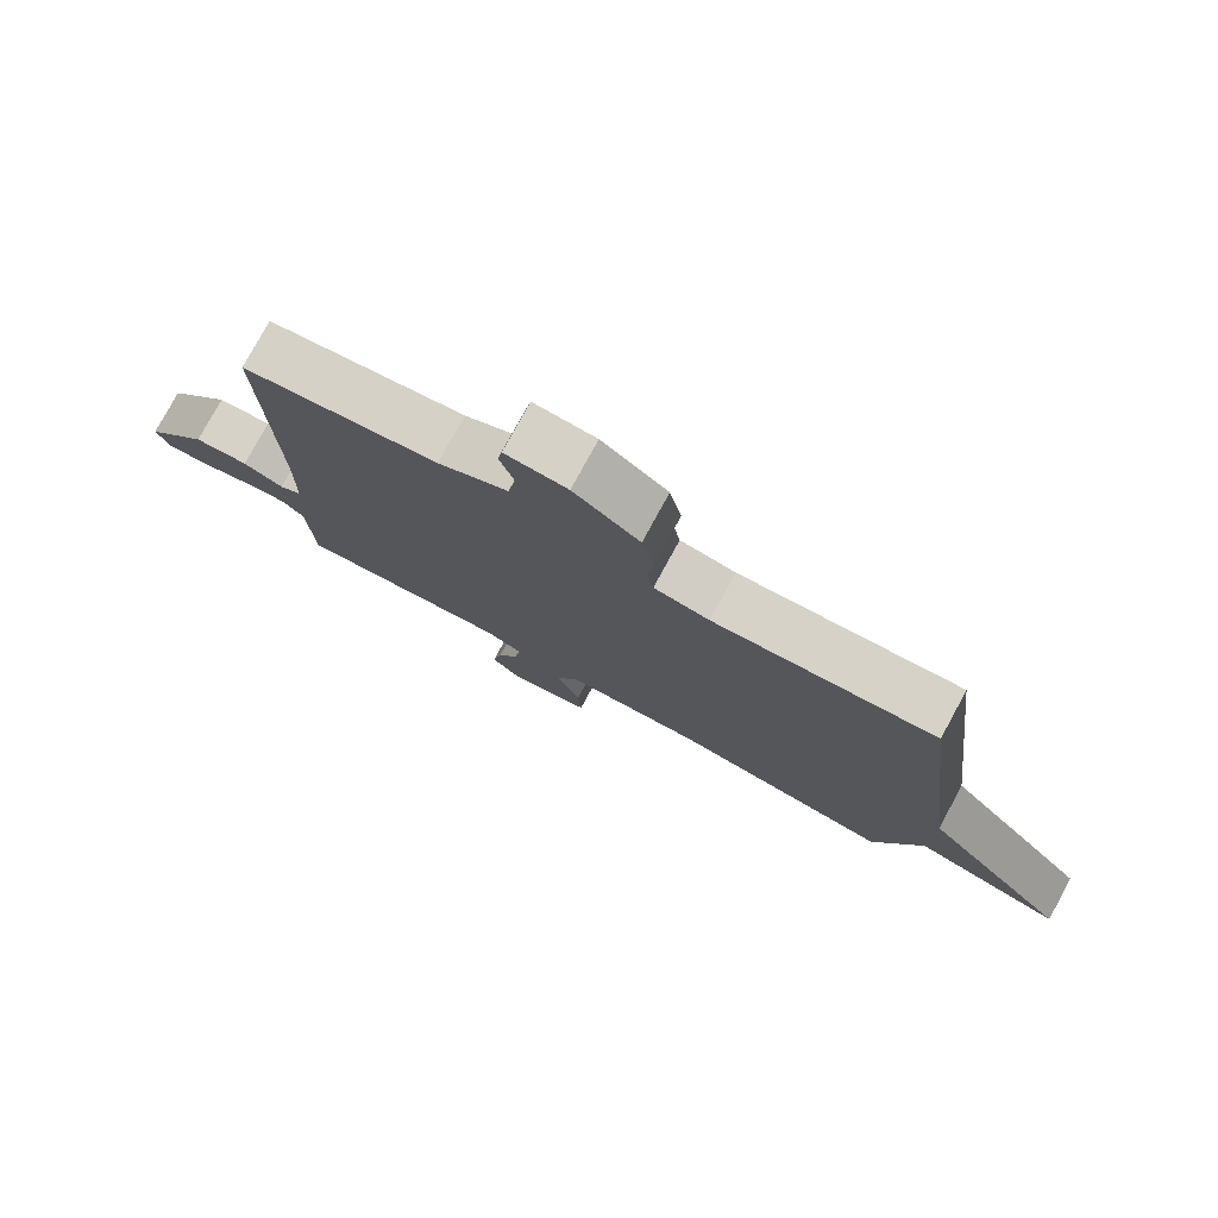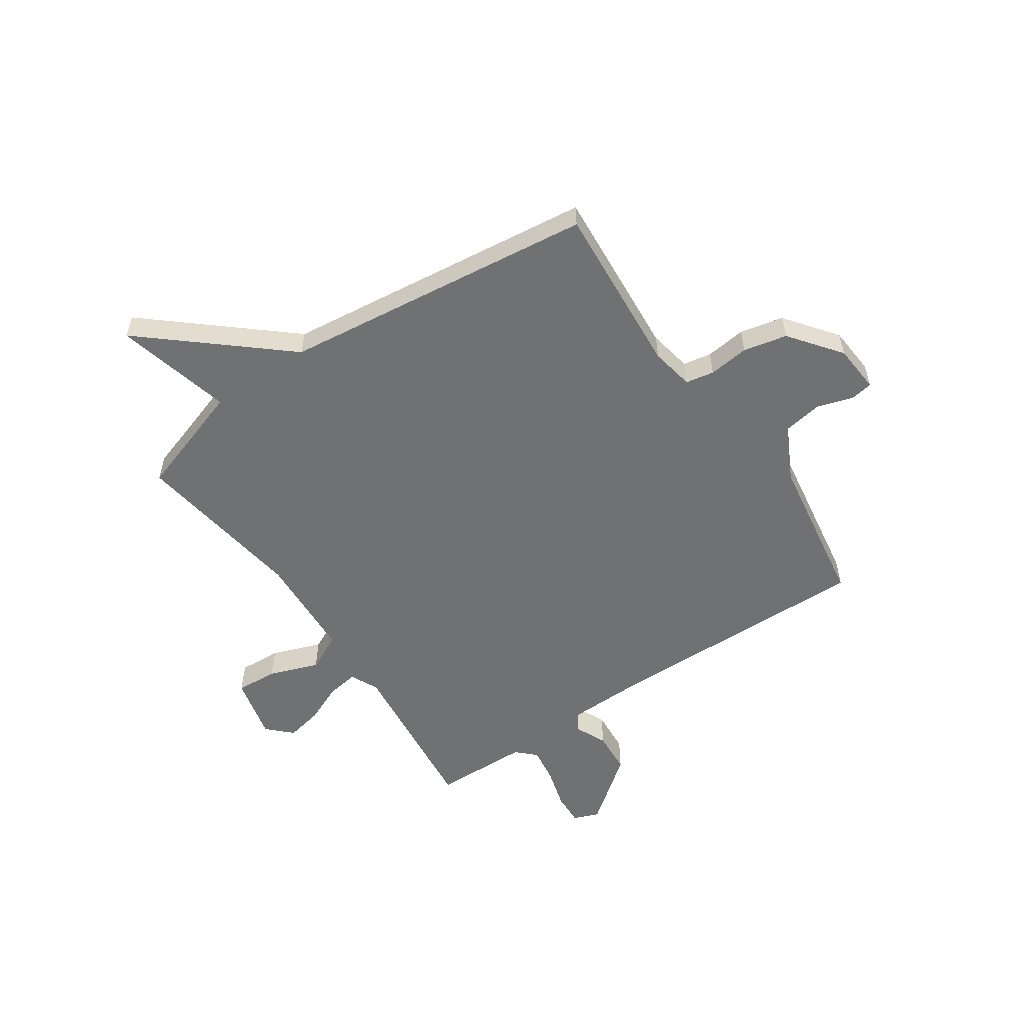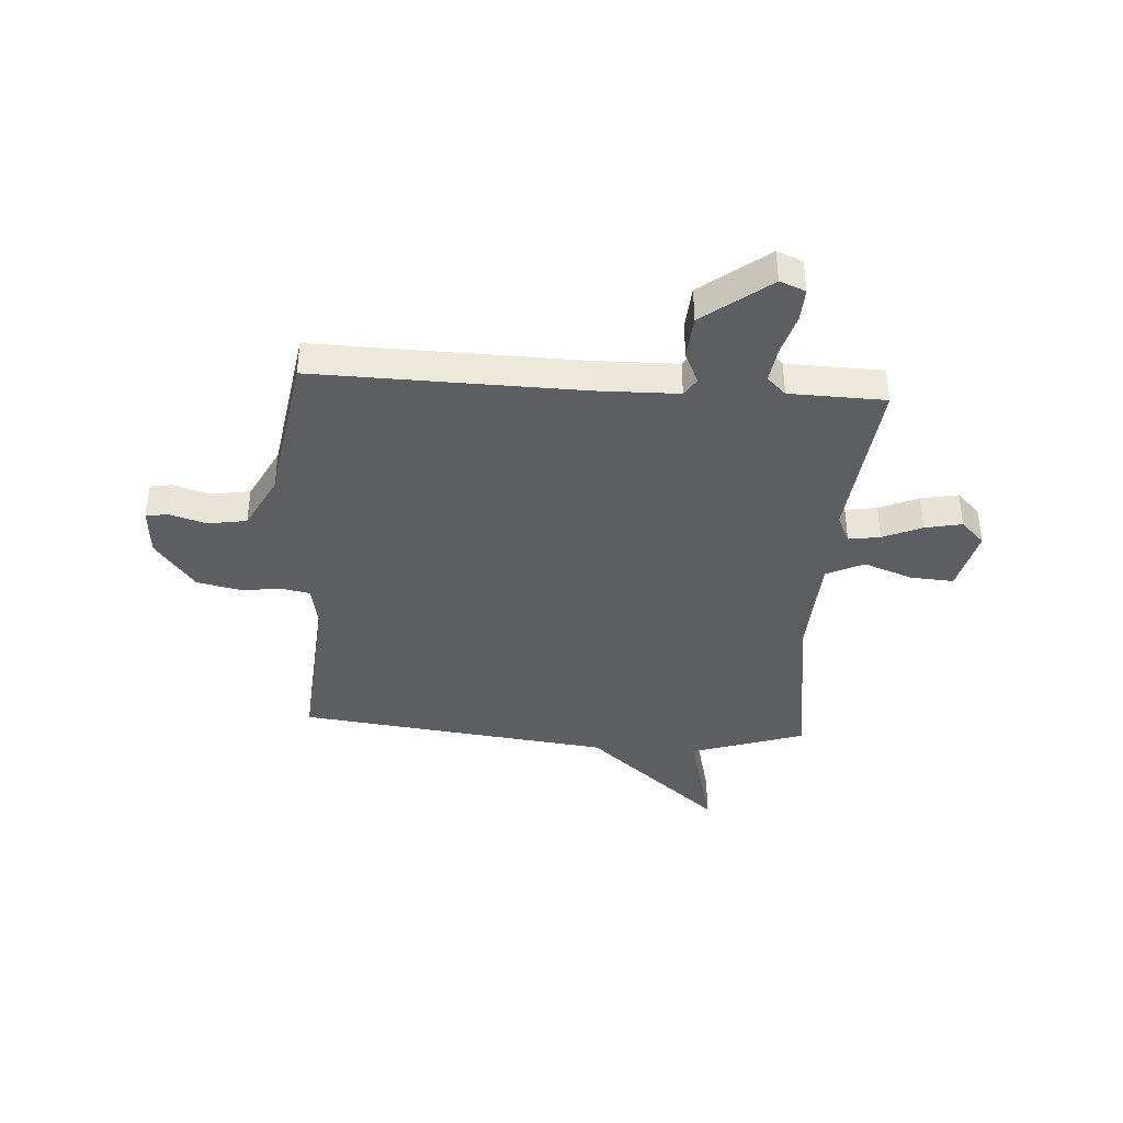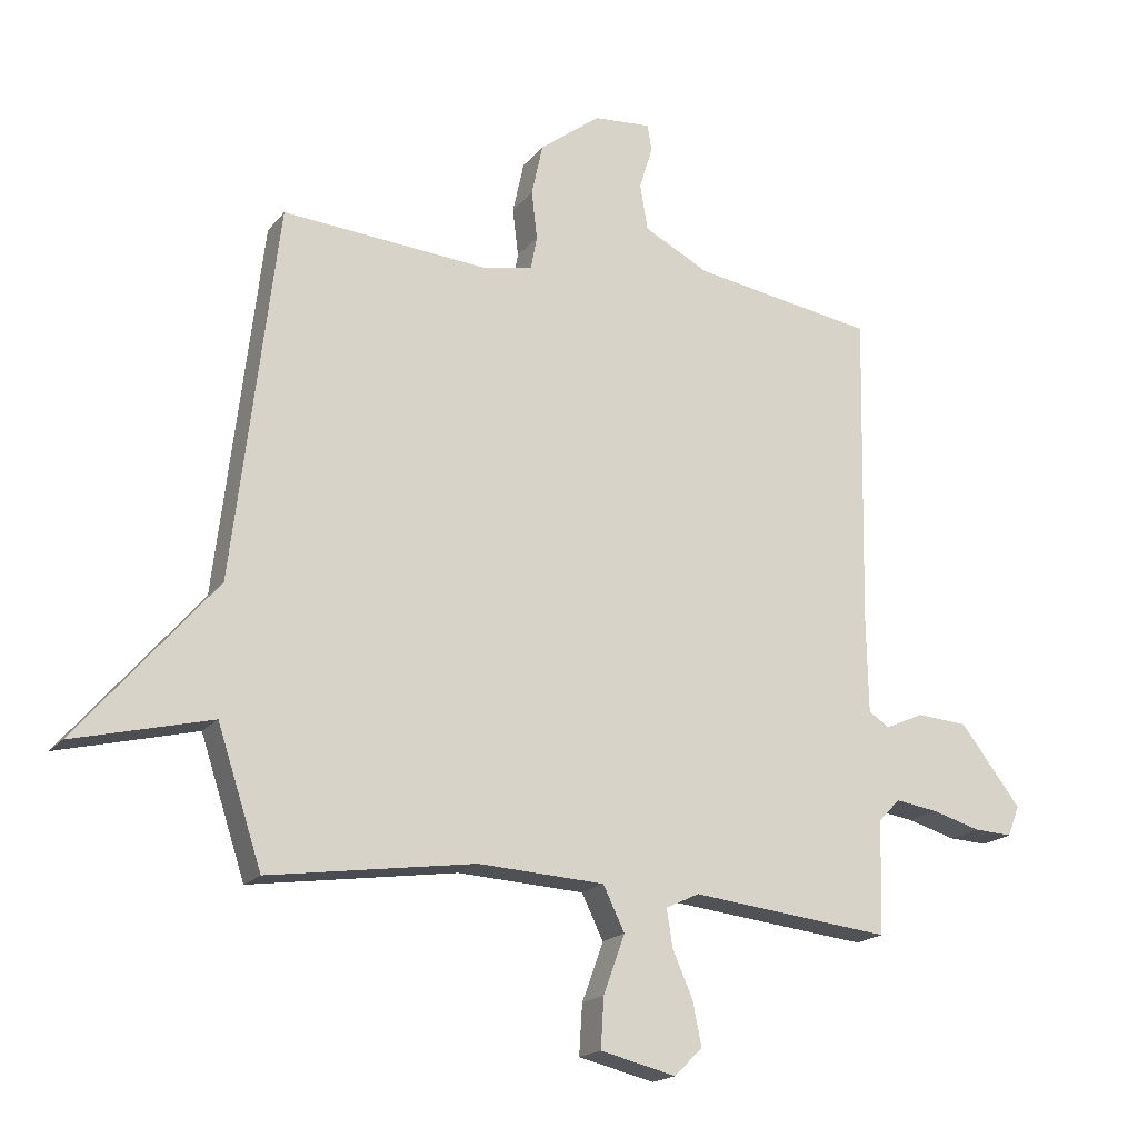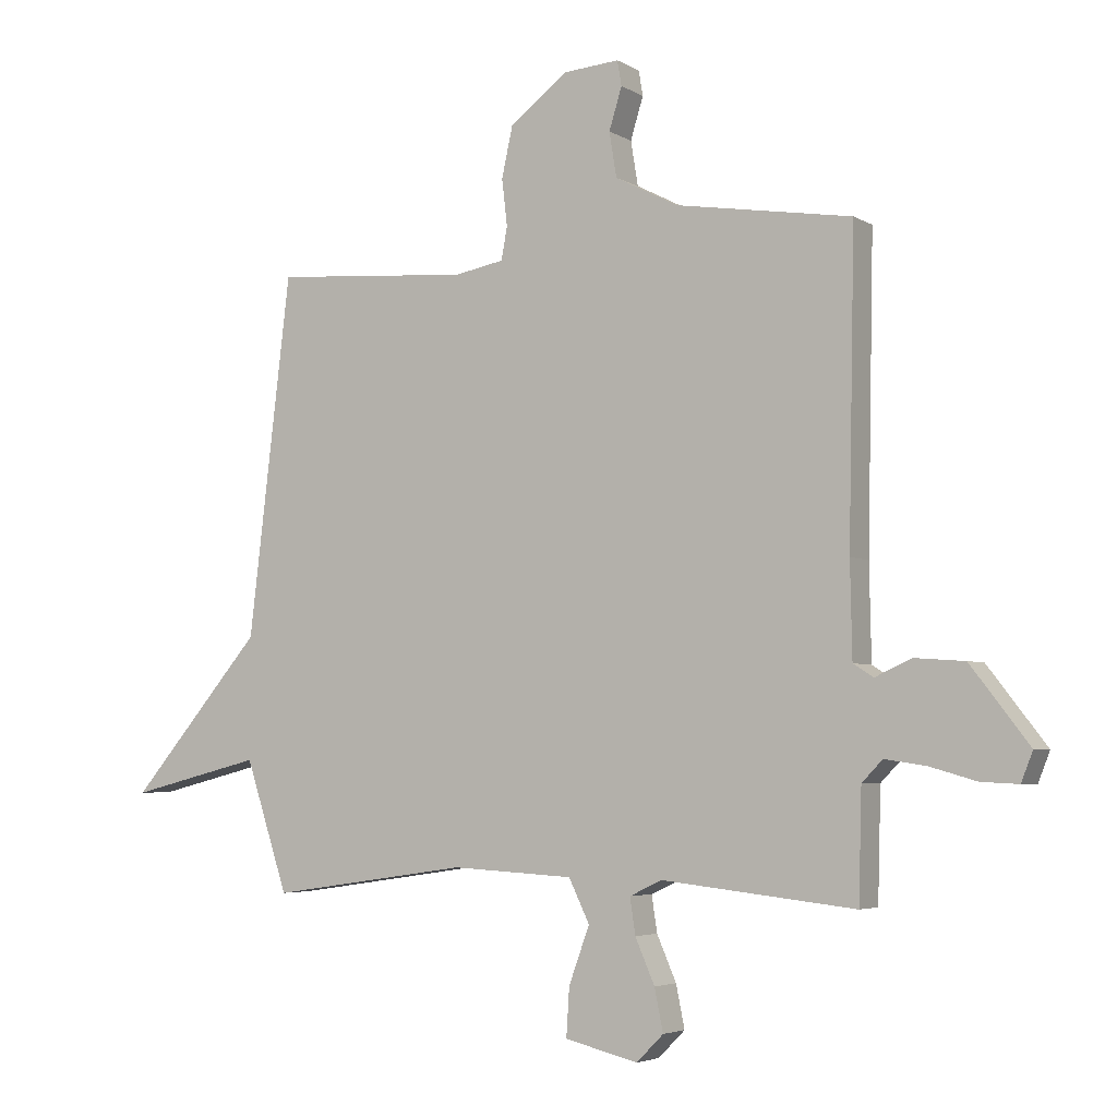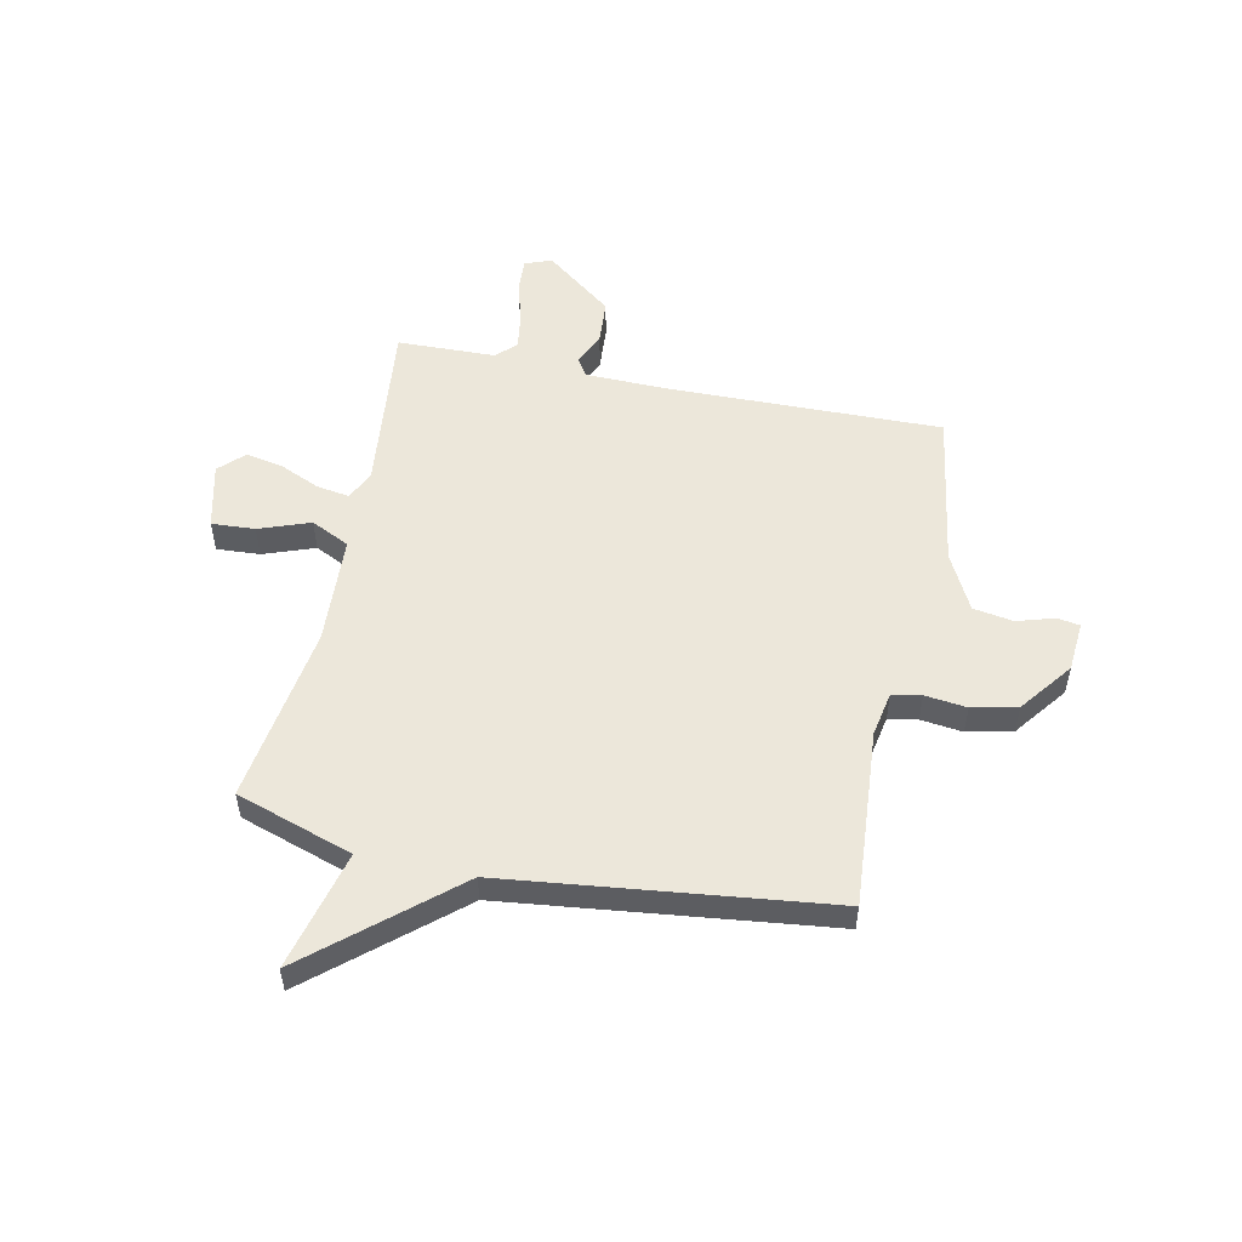
<metadata>
{"format":"obj","ext":"obj","renderer":"f3d","projection":"perspective","resolution":1024,"background":"white","views":[{"elev":78.2,"azim":-151.4,"up":"+Z"},{"elev":-55.2,"azim":-55.7,"up":"+Y"},{"elev":-39.0,"azim":86.2,"up":"+Y"},{"elev":-18.2,"azim":-26.0,"up":"+Z"},{"elev":-4.3,"azim":29.6,"up":"+Z"},{"elev":53.1,"azim":-78.1,"up":"+Y"}]}
</metadata>
<code>
v -0.5 0.07 -0.5
v -0.57 0.07 -0.287
v -0.788 0.07 -0.341
v -0.57 0.07 -0.087
v -0.5 0.07 0.5
v -0.176 0.07 0.475
v -0.095 0.07 0.49
v -0.085 0.07 0.543
v -0.094 0.07 0.619
v -0.076 0.07 0.701
v 0.02 0.07 0.774
v 0.111 0.07 0.781
v 0.118 0.07 0.74
v 0.097 0.07 0.672
v 0.109 0.07 0.599
v 0.212 0.07 0.546
v 0.5 0.07 0.5
v 0.49 0.07 0.004
v 0.493 0.07 -0.149
v 0.526 0.07 -0.17
v 0.586 0.07 -0.143
v 0.667 0.07 -0.149
v 0.763 0.07 -0.273
v 0.744 0.07 -0.321
v 0.683 0.07 -0.318
v 0.606 0.07 -0.296
v 0.539 0.07 -0.286
v 0.505 0.07 -0.321
v 0.5 0.07 -0.5
v 0.183 0.07 -0.465
v 0.13 0.07 -0.49
v 0.139 0.07 -0.549
v 0.171 0.07 -0.622
v 0.185 0.07 -0.691
v 0.141 0.07 -0.735
v 0.021 0.07 -0.706
v 0.026 0.07 -0.627
v 0.06 0.07 -0.534
v 0.026 0.07 -0.464
v -0.174 0.07 -0.453
v -0.5 0 -0.5
v -0.57 0 -0.287
v -0.788 0 -0.341
v -0.57 0 -0.087
v -0.5 0 0.5
v -0.176 0 0.475
v -0.095 0 0.49
v -0.085 0 0.543
v -0.094 0 0.619
v -0.076 0 0.701
v 0.02 0 0.774
v 0.111 0 0.781
v 0.118 0 0.74
v 0.097 0 0.672
v 0.109 0 0.599
v 0.212 0 0.546
v 0.5 0 0.5
v 0.49 0 0.004
v 0.493 0 -0.149
v 0.526 0 -0.17
v 0.586 0 -0.143
v 0.667 0 -0.149
v 0.763 0 -0.273
v 0.744 0 -0.321
v 0.683 0 -0.318
v 0.606 0 -0.296
v 0.539 0 -0.286
v 0.505 0 -0.321
v 0.5 0 -0.5
v 0.183 0 -0.465
v 0.13 0 -0.49
v 0.139 0 -0.549
v 0.171 0 -0.622
v 0.185 0 -0.691
v 0.141 0 -0.735
v 0.021 0 -0.706
v 0.026 0 -0.627
v 0.06 0 -0.534
v 0.026 0 -0.464
v -0.174 0 -0.453
f 36 37 38
f 35 36 38
f 34 35 38
f 33 34 38
f 32 33 38
f 31 32 38 39
f 30 31 39
f 28 29 30
f 30 39 40
f 28 30 40
f 27 28 40
f 24 25 26
f 23 24 26
f 22 23 26
f 21 22 26
f 20 21 26
f 19 20 26 27
f 16 17 18
f 15 16 18 19
f 12 13 14
f 11 12 14
f 10 11 14
f 9 10 14
f 8 9 14
f 7 8 14 15
f 4 5 6
f 4 6 7
f 2 3 4
f 19 27 40
f 15 19 40
f 7 15 40
f 4 7 40
f 2 4 40
f 1 2 40
f 78 77 76
f 78 76 75
f 78 75 74
f 78 74 73
f 78 73 72
f 79 78 72 71
f 79 71 70
f 70 69 68
f 80 79 70
f 80 70 68
f 80 68 67
f 66 65 64
f 66 64 63
f 66 63 62
f 66 62 61
f 66 61 60
f 67 66 60 59
f 58 57 56
f 59 58 56 55
f 54 53 52
f 54 52 51
f 54 51 50
f 54 50 49
f 54 49 48
f 55 54 48 47
f 46 45 44
f 47 46 44
f 44 43 42
f 80 67 59
f 80 59 55
f 80 55 47
f 80 47 44
f 80 44 42
f 80 42 41
f 1 41 42 2
f 2 42 43 3
f 3 43 44 4
f 4 44 45 5
f 5 45 46 6
f 6 46 47 7
f 7 47 48 8
f 8 48 49 9
f 9 49 50 10
f 10 50 51 11
f 11 51 52 12
f 12 52 53 13
f 13 53 54 14
f 14 54 55 15
f 15 55 56 16
f 16 56 57 17
f 17 57 58 18
f 18 58 59 19
f 19 59 60 20
f 20 60 61 21
f 21 61 62 22
f 22 62 63 23
f 23 63 64 24
f 24 64 65 25
f 25 65 66 26
f 26 66 67 27
f 27 67 68 28
f 28 68 69 29
f 29 69 70 30
f 30 70 71 31
f 31 71 72 32
f 32 72 73 33
f 33 73 74 34
f 34 74 75 35
f 35 75 76 36
f 36 76 77 37
f 37 77 78 38
f 38 78 79 39
f 39 79 80 40
f 40 80 41 1

</code>
